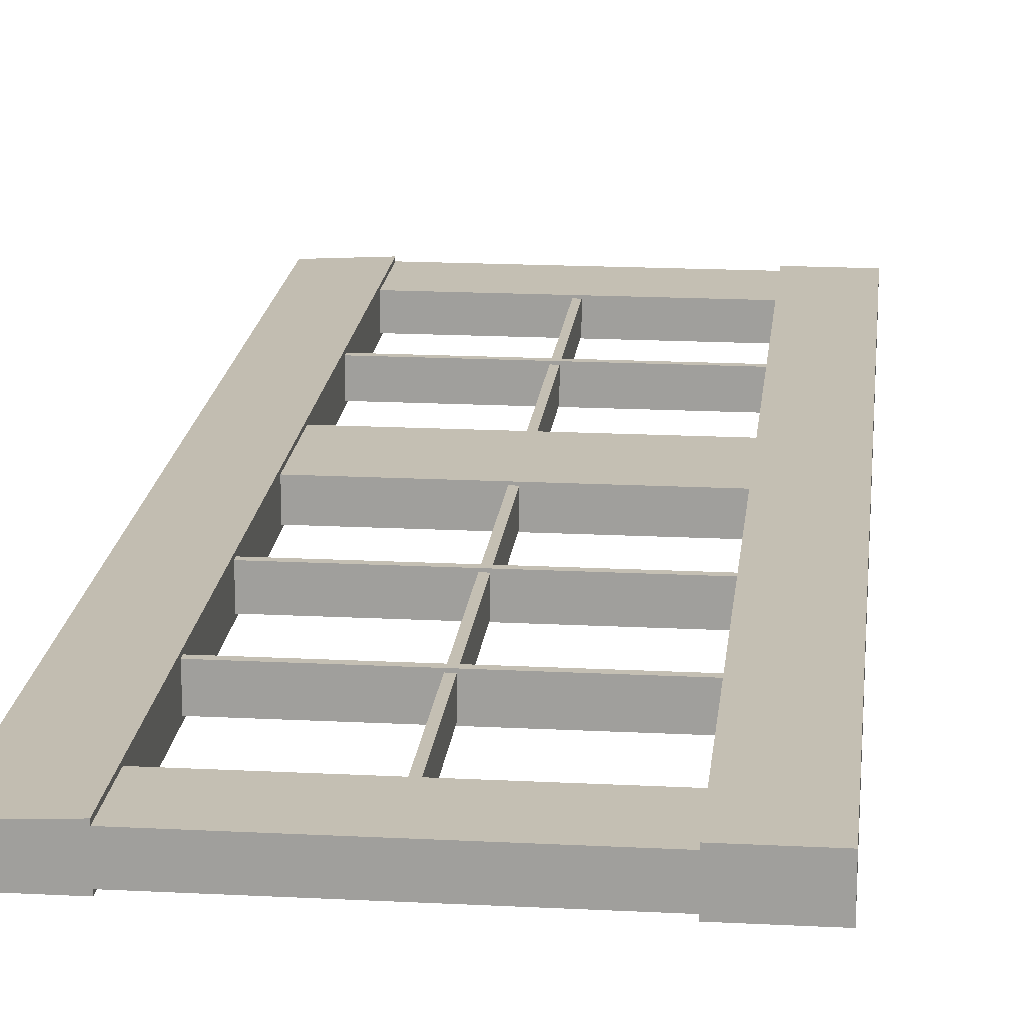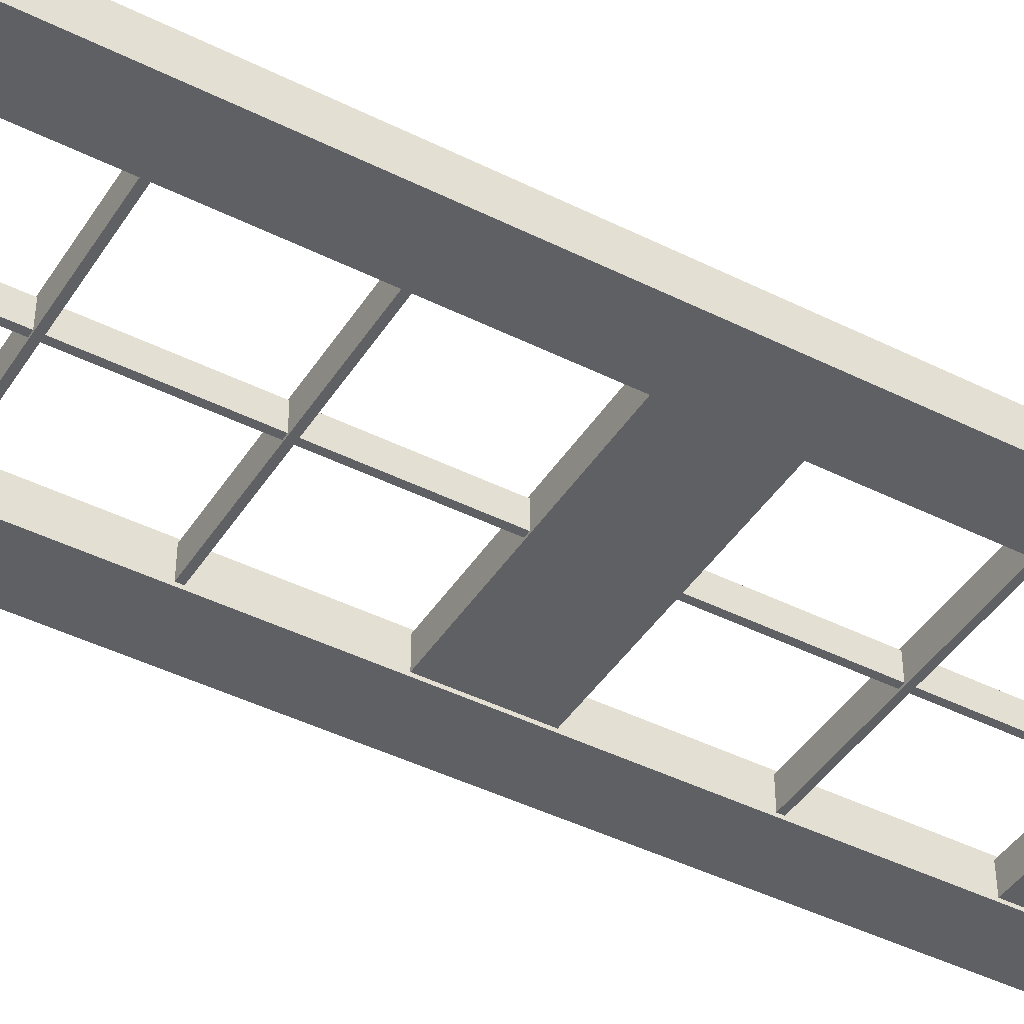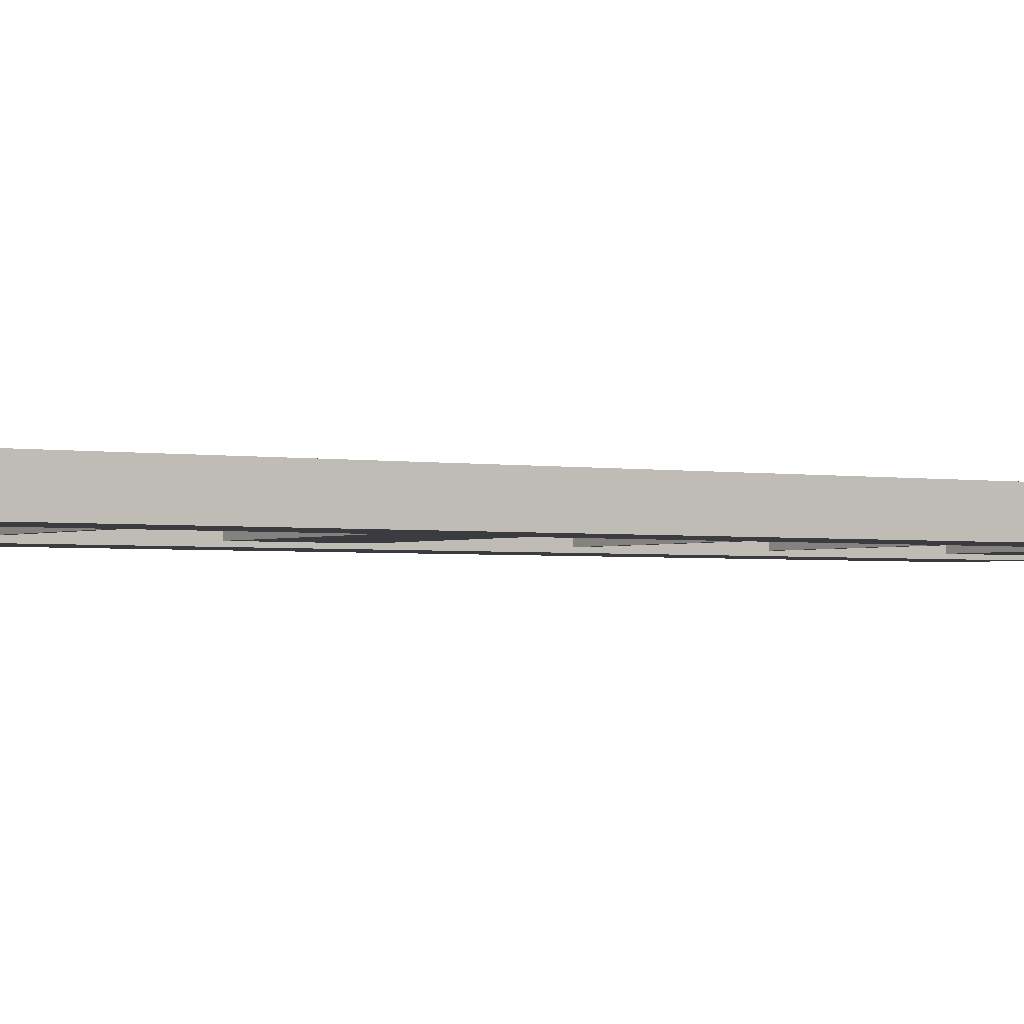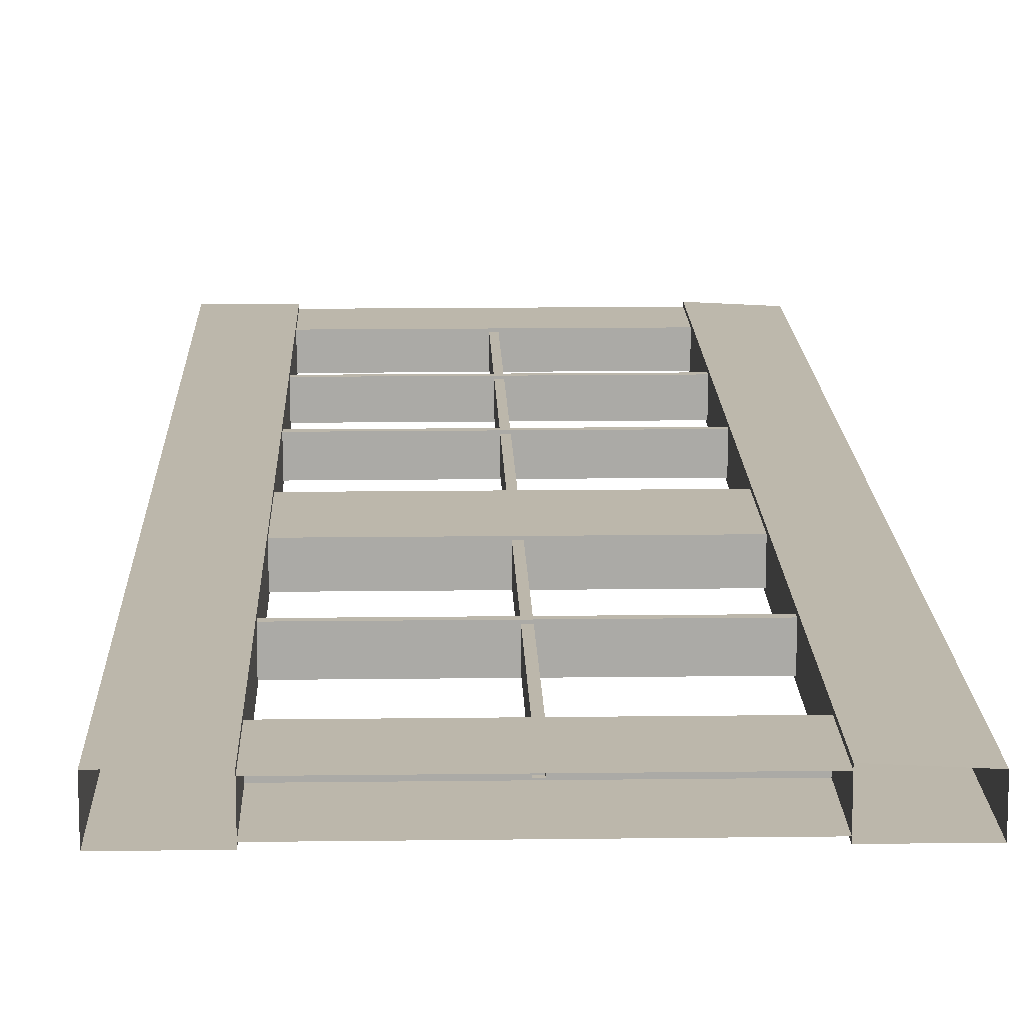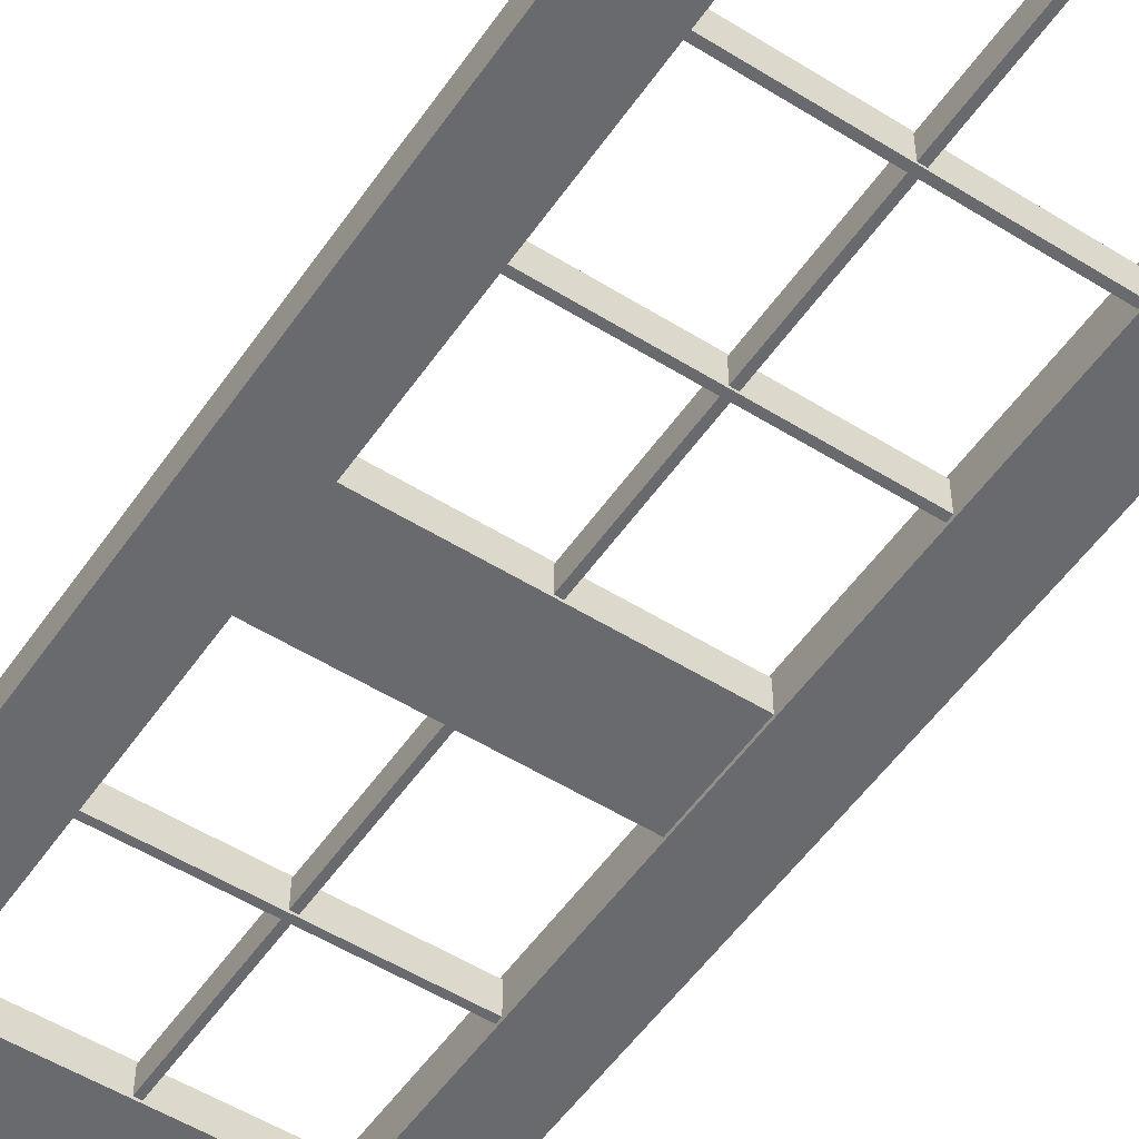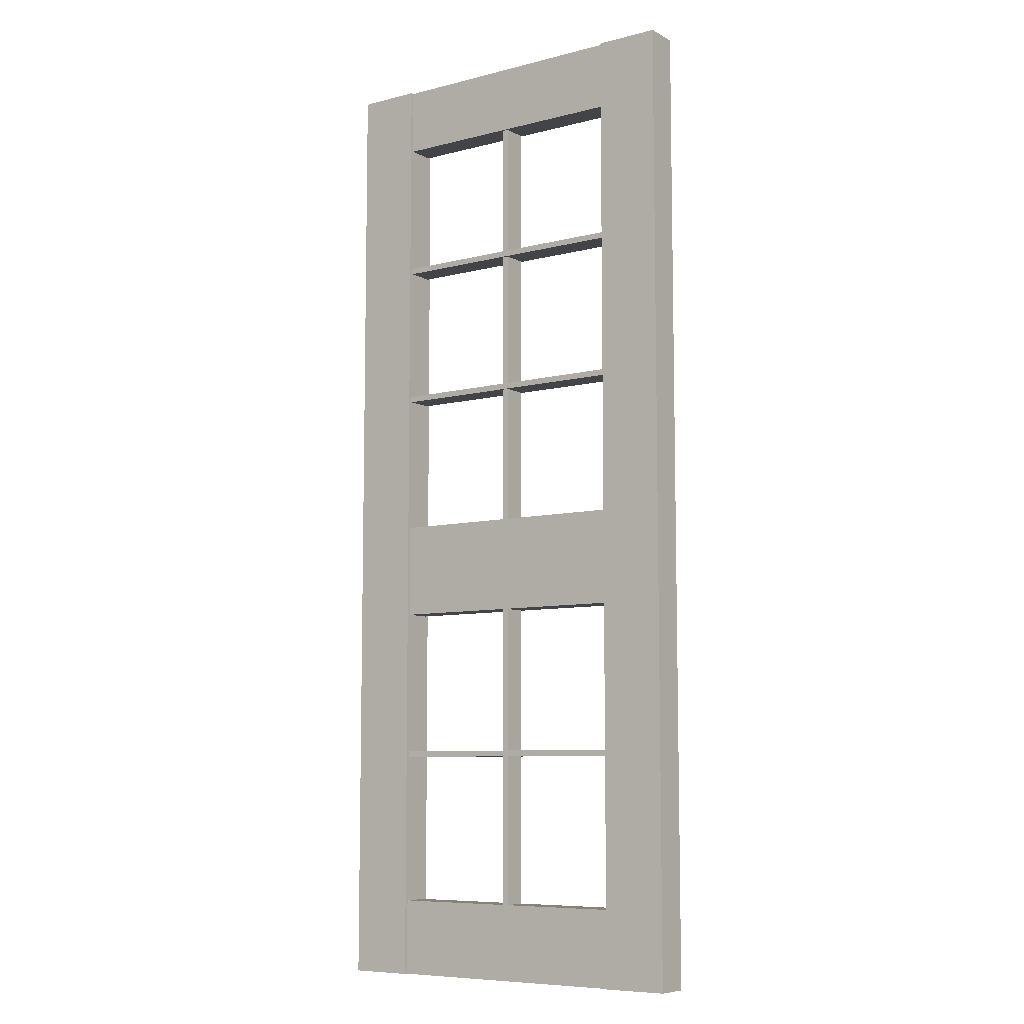
<metadata>
{"format":"obj","ext":"obj","renderer":"f3d","projection":"perspective","resolution":1024,"background":"white","views":[{"elev":17.8,"azim":-174.2,"up":"+Z"},{"elev":-43.6,"azim":-120.5,"up":"+Z"},{"elev":-2.0,"azim":55.3,"up":"+Z"},{"elev":14.4,"azim":-1.6,"up":"+Z"},{"elev":-53.0,"azim":146.2,"up":"+Z"},{"elev":-7.9,"azim":-144.6,"up":"+Y"}]}
</metadata>
<code>
v -43.72 164.7 -3.016
v 43.72 164.7 -3.016
v 43.72 164.7 -12.85
v -43.72 164.7 -12.85
v -43.72 131.8 -12.85
v 43.72 131.8 -12.85
v 43.72 131.8 -3.016
v -43.72 131.8 -3.016
v -43.72 312.3 -3.016
v -43.72 335.7 -3.016
v 43.72 335.7 -3.016
v 43.72 312.3 -3.016
v -43.72 312.3 -12.85
v -43.72 335.7 -12.85
v 43.72 335.7 -12.85
v 43.72 312.3 -12.85
v -43.72 26.38 -3.016
v -43.72 0 -3.016
v 43.72 0 -3.016
v 43.72 26.38 -3.016
v -43.72 0 -12.85
v -43.72 26.38 -12.85
v 43.72 26.38 -12.85
v 43.72 0 -12.85
v -65.9 0 -1.859
v 65.9 0 -3.016
v -65.9 335.7 -1.859
v 65.9 335.7 -3.016
v -65.9 152.8 -1.859
v 65.9 152.8 -3.016
v -65.9 251.8 -1.859
v 65.9 251.8 -3.016
v -43.72 0 -1.859
v -43.72 152.8 -1.859
v -43.72 251.8 -1.859
v -43.72 335.7 -1.859
v 43.72 335.7 -1.859
v 43.72 251.8 -1.859
v 43.72 152.8 -1.859
v 43.72 0 -1.859
v -43.72 50.68 -1.859
v -65.9 50.68 -1.859
v 65.9 50.68 -3.016
v 43.72 50.68 -1.859
v -65.9 251.8 -14
v -43.72 251.8 -14
v -65.9 335.7 -14
v -43.72 335.7 -14
v 65.9 251.8 -14
v 43.72 251.8 -14
v 43.72 335.7 -14
v 65.9 335.7 -14
v -65.9 0 -14
v -65.9 50.68 -14
v -43.72 -0 -14
v -43.72 50.68 -14
v 43.72 -0 -14
v 65.9 0 -14
v 65.9 50.68 -14
v 43.72 50.68 -14
v -65.9 152.8 -14
v -43.72 152.8 -14
v 43.72 152.8 -14
v 65.9 152.8 -14
v -43.72 80.82 -3.016
v 43.72 80.82 -3.016
v 43.72 80.82 -12.85
v -43.72 80.82 -12.85
v -43.72 78.76 -12.85
v 43.72 78.76 -12.85
v 43.72 78.76 -3.016
v -43.72 78.76 -3.016
v -1.03 25.17 -3.779
v -1.03 313.5 -3.779
v -1.03 313.5 -12.08
v -1.03 25.17 -12.08
v 1.03 25.17 -12.08
v 1.03 313.5 -12.08
v 1.03 313.5 -3.779
v 1.03 25.17 -3.779
v -43.72 215.2 -3.016
v 43.72 215.2 -3.016
v 43.72 215.2 -12.85
v -43.72 215.2 -12.85
v -43.72 213.1 -12.85
v 43.72 213.1 -12.85
v 43.72 213.1 -3.016
v -43.72 213.1 -3.016
v -43.72 265.4 -3.016
v 43.72 265.4 -3.016
v 43.72 265.4 -12.85
v -43.72 265.4 -12.85
v -43.72 263.3 -12.85
v 43.72 263.3 -12.85
v 43.72 263.3 -3.016
v -43.72 263.3 -3.016
f 1 2 3 4
f 5 6 7 8
f 1 8 7 2
f 4 3 6 5
f 10 11 15 14
f 13 16 12 9
f 10 9 12 11
f 14 15 16 13
f 17 18 19 20
f 23 24 21 22
f 23 22 17 20
f 31 35 36 27
f 27 36 48 47
f 38 32 28 37
f 51 37 28 52
f 53 25 42 54
f 25 33 41 42
f 40 26 43 44
f 43 26 58 59
f 45 61 29 31
f 31 29 34 35
f 39 30 32 38
f 32 30 64 49
f 42 29 61 54
f 64 30 43 59
f 56 62 34 41
f 50 63 39 38
f 31 27 47 45
f 49 52 28 32
f 51 50 38 37
f 42 41 34 29
f 44 43 30 39
f 53 54 56 55
f 57 60 59 58
f 62 61 45 46
f 49 64 63 50
f 63 64 59 60
f 61 62 56 54
f 45 47 48 46
f 51 52 49 50
f 62 46 35 34
f 46 48 36 35
f 41 33 55 56
f 40 44 60 57
f 63 60 44 39
f 65 66 67 68
f 69 70 71 72
f 65 72 71 66
f 68 67 70 69
f 73 74 75 76
f 77 78 79 80
f 73 80 79 74
f 76 75 78 77
f 81 82 83 84
f 85 86 87 88
f 81 88 87 82
f 84 83 86 85
f 89 90 91 92
f 93 94 95 96
f 89 96 95 90
f 92 91 94 93

</code>
